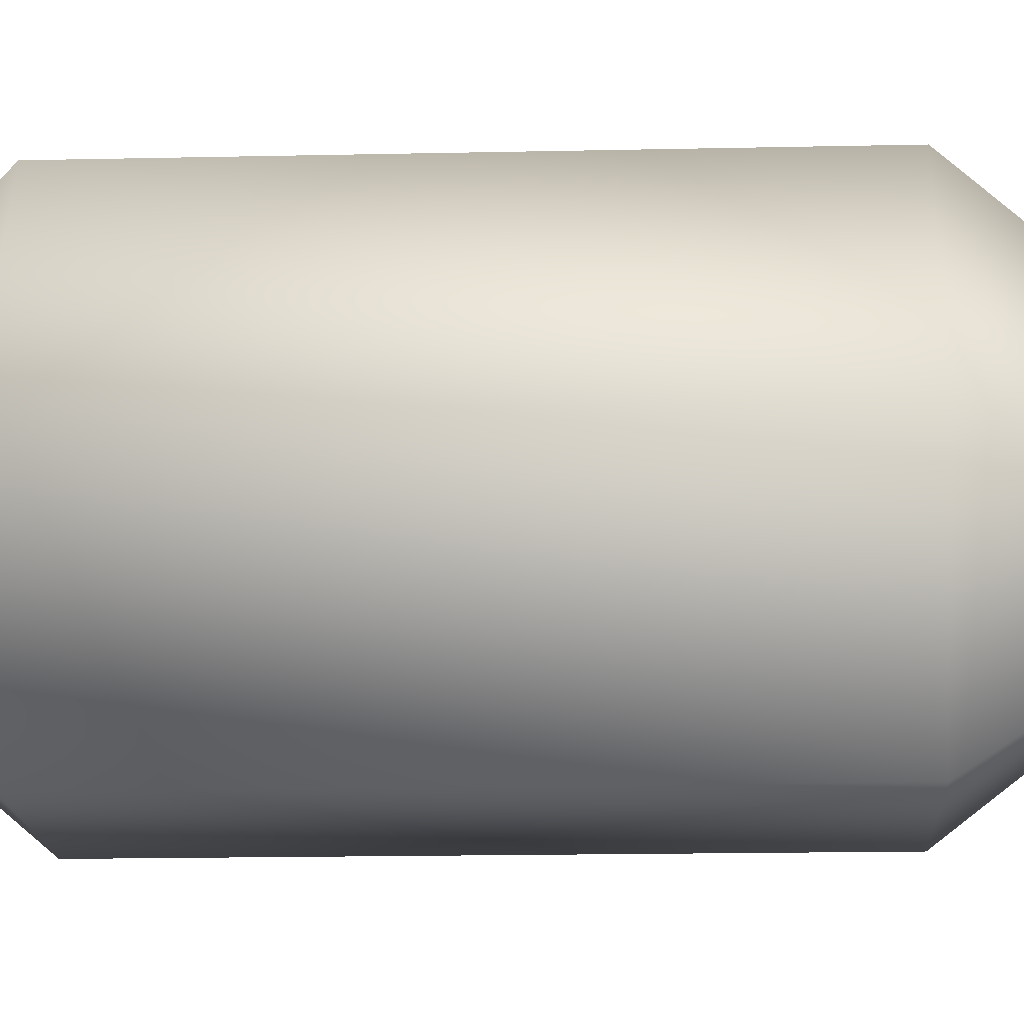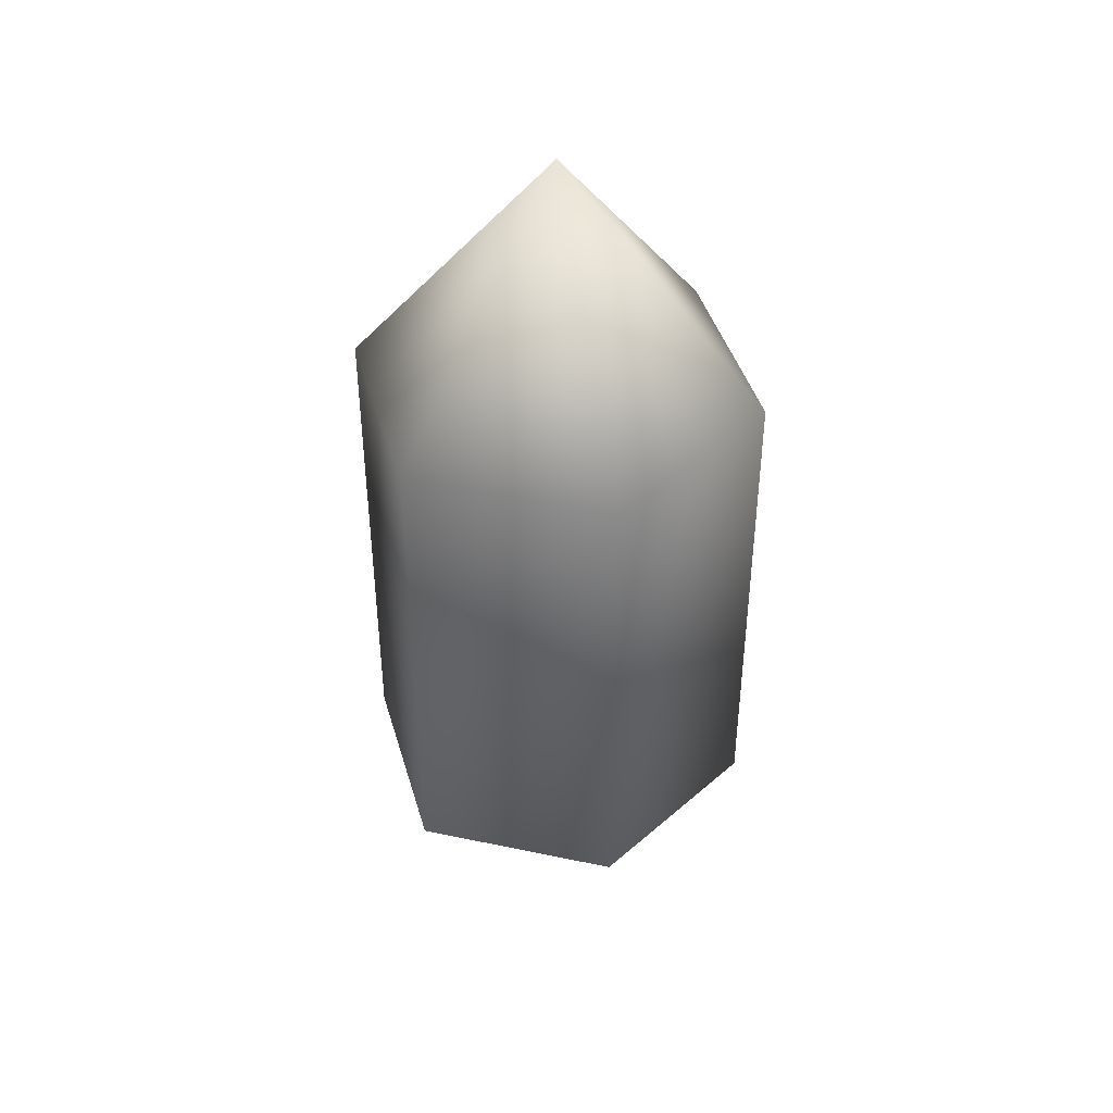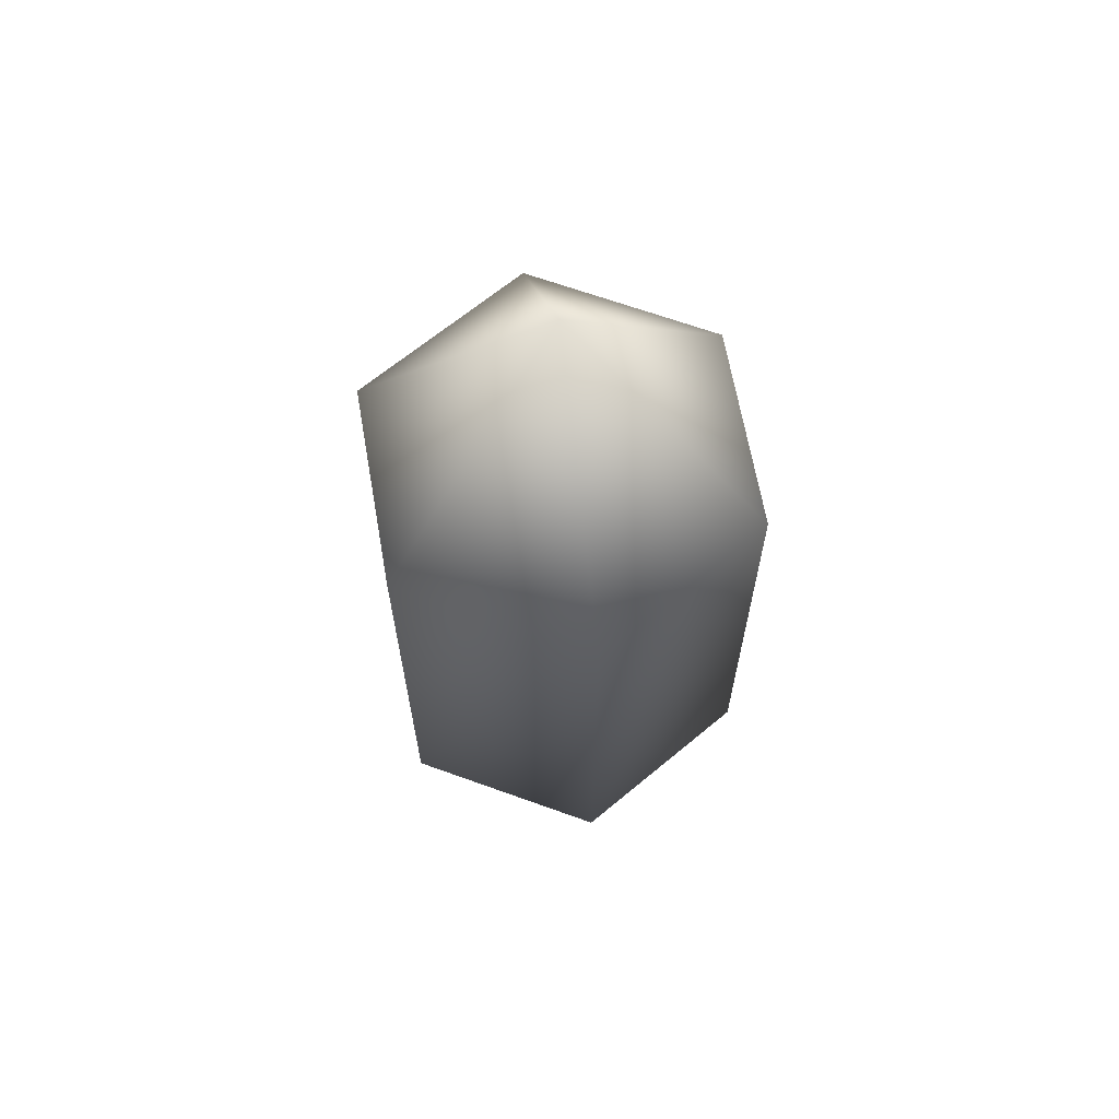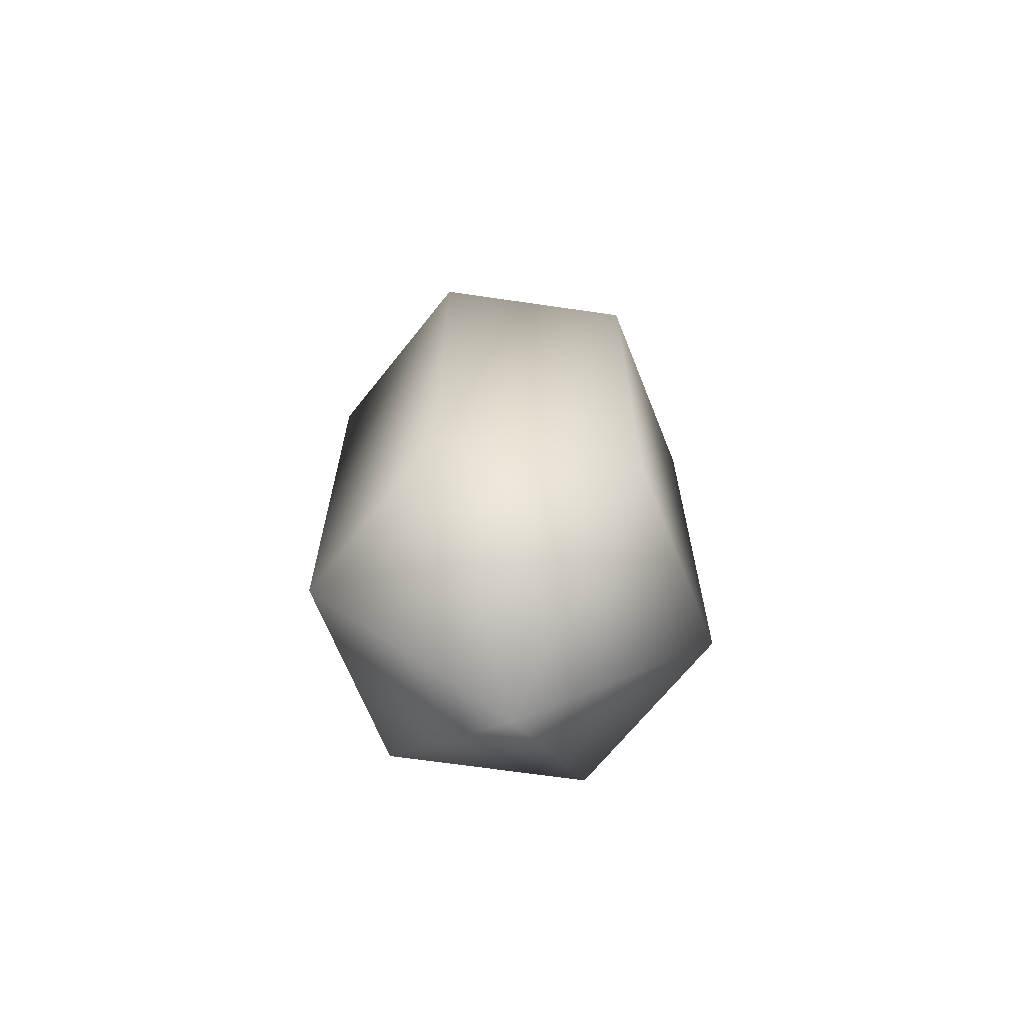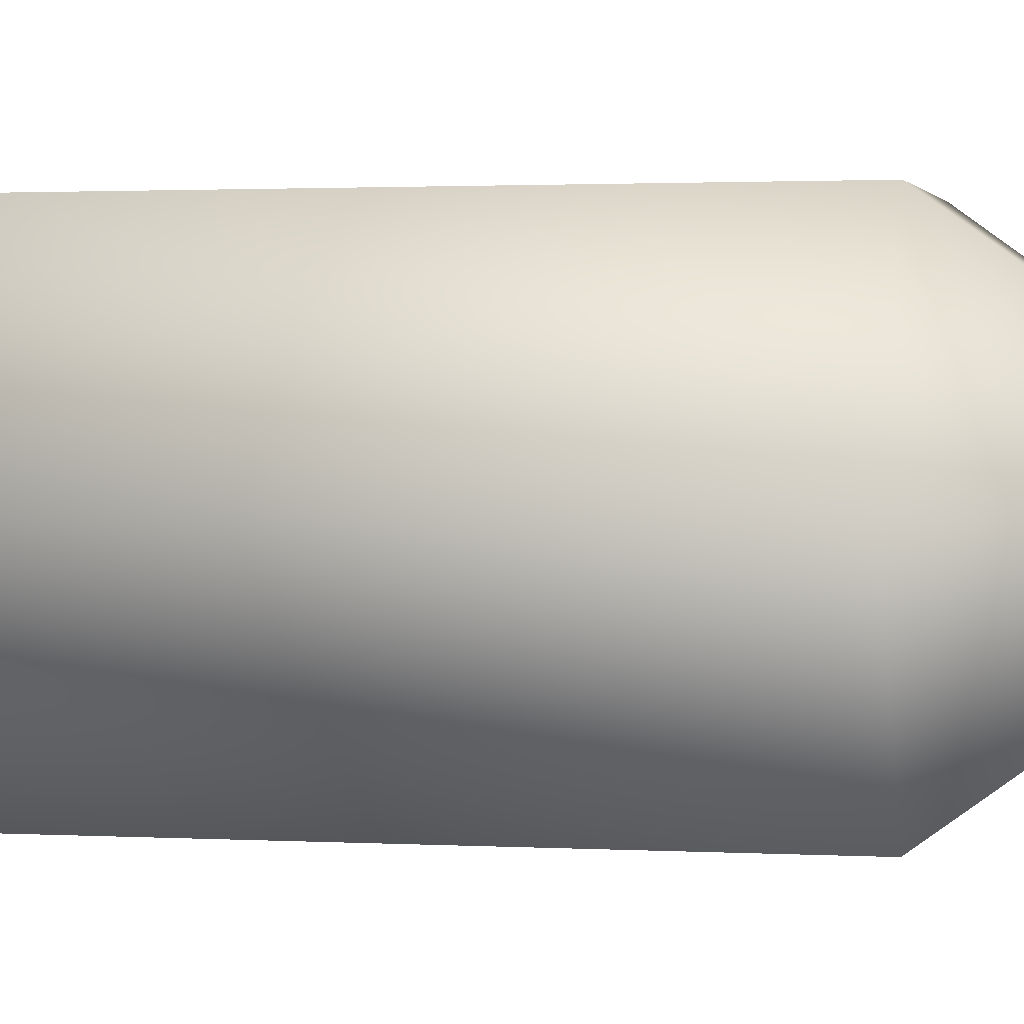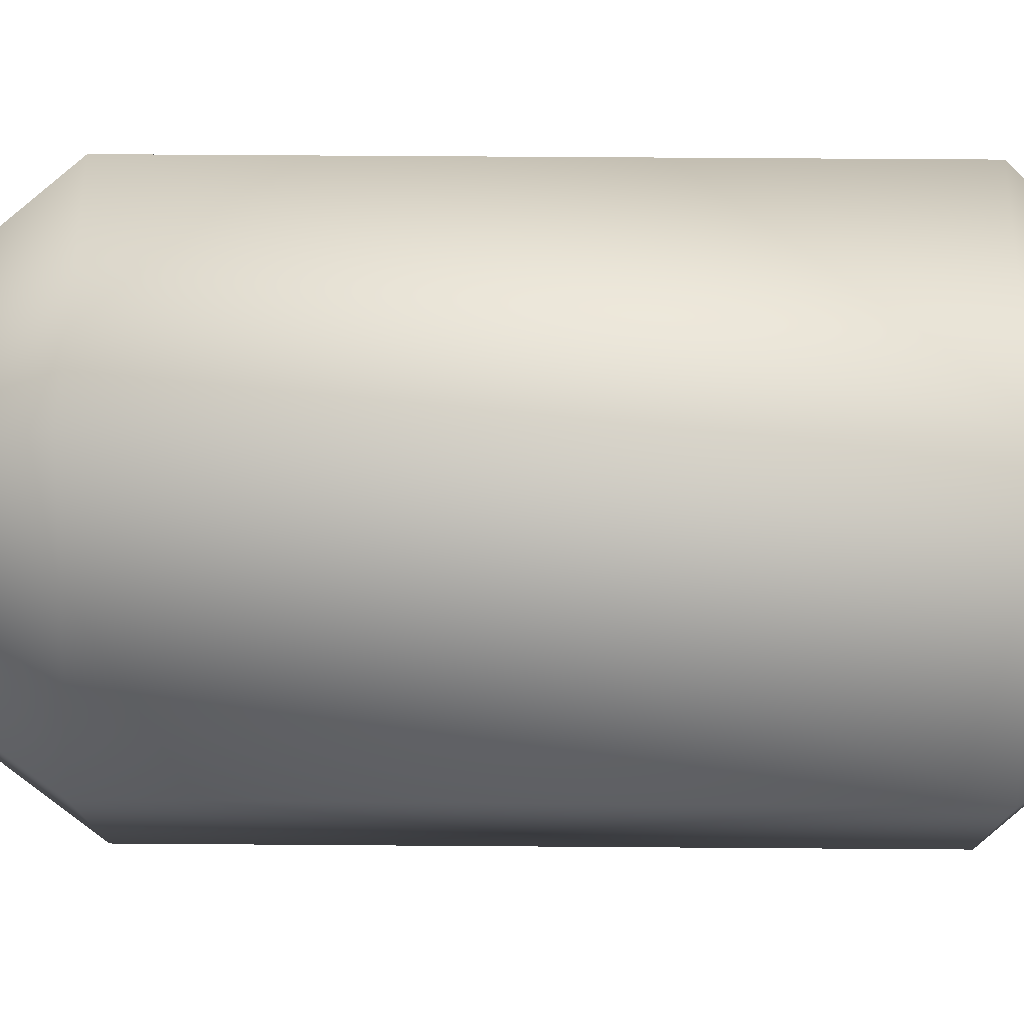
<metadata>
{"format":"obj","ext":"obj","renderer":"f3d","projection":"perspective","resolution":1024,"background":"white","views":[{"elev":-15.3,"azim":92.8,"up":"+Z"},{"elev":42.8,"azim":-105.9,"up":"+Y"},{"elev":65.6,"azim":-100.0,"up":"+Y"},{"elev":-66.8,"azim":111.7,"up":"+Y"},{"elev":1.4,"azim":103.1,"up":"+Z"},{"elev":48.5,"azim":-89.5,"up":"+Z"}]}
</metadata>
<code>
g rystalA_Lod1_01
v -1e-06 0.6703 -5e-06
v 6.388 13.88 11.06
v -6.388 13.88 11.06
v -1e-06 0.6703 -5e-06
v 12.78 13.88 -7e-06
v 6.388 13.88 11.06
v 6.388 13.88 -11.06
v 12.78 13.88 -7e-06
v -1e-06 0.6703 -5e-06
v -6.388 13.88 -11.06
v 6.388 13.88 -11.06
v -12.78 13.88 -1e-06
v -6.388 13.88 11.06
v -12.78 13.88 -1e-06
v -6.388 13.88 11.06
v 6.388 13.88 11.06
v 6.388 45.19 11.06
v -6.388 45.19 11.06
v 6.388 13.88 11.06
v 12.78 13.88 -7e-06
v 12.78 45.19 -5e-06
v 6.388 45.19 11.06
v 6.388 13.88 -11.06
v 6.388 45.19 -11.06
v -6.388 13.88 -11.06
v -6.388 45.19 -11.06
v -12.78 13.88 -1e-06
v -12.78 45.19 1e-06
v 1e-06 60.6 -3e-06
v -6.388 45.19 11.06
v 6.388 45.19 11.06
v 1e-06 60.6 -3e-06
v 6.388 45.19 11.06
v 12.78 45.19 -5e-06
v 1e-06 60.6 -3e-06
v 12.78 45.19 -5e-06
v 6.388 45.19 -11.06
v 1e-06 60.6 -3e-06
v 6.388 45.19 -11.06
v -6.388 45.19 -11.06
v -12.78 45.19 1e-06
v 1e-06 60.6 -3e-06
v -12.78 45.19 1e-06
v -6.388 45.19 11.06
f 4 5 6
f 4 7 8
f 16 17 15
f 18 15 17
f 15 18 27
f 28 27 18
f 27 28 25
f 26 25 28
f 25 26 23
f 24 23 26
f 23 24 20
f 21 20 24
f 20 21 19
f 22 19 21
f 10 9 12
f 9 10 11
f 40 38 39
f 38 40 41
f 1 13 14
f 1 2 3
f 29 30 31
f 32 33 34
f 35 36 37
f 42 43 44

</code>
